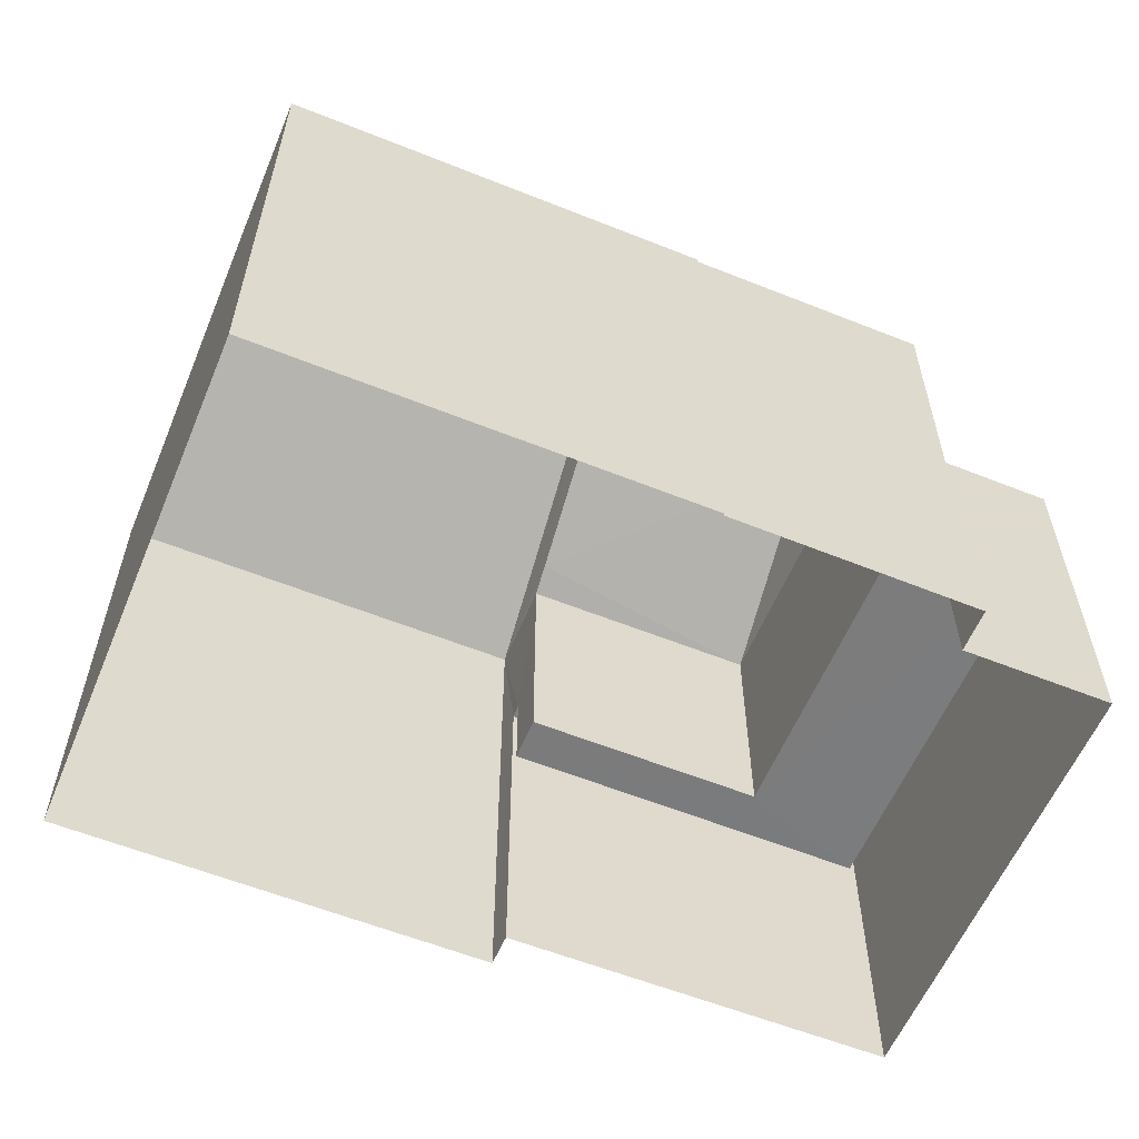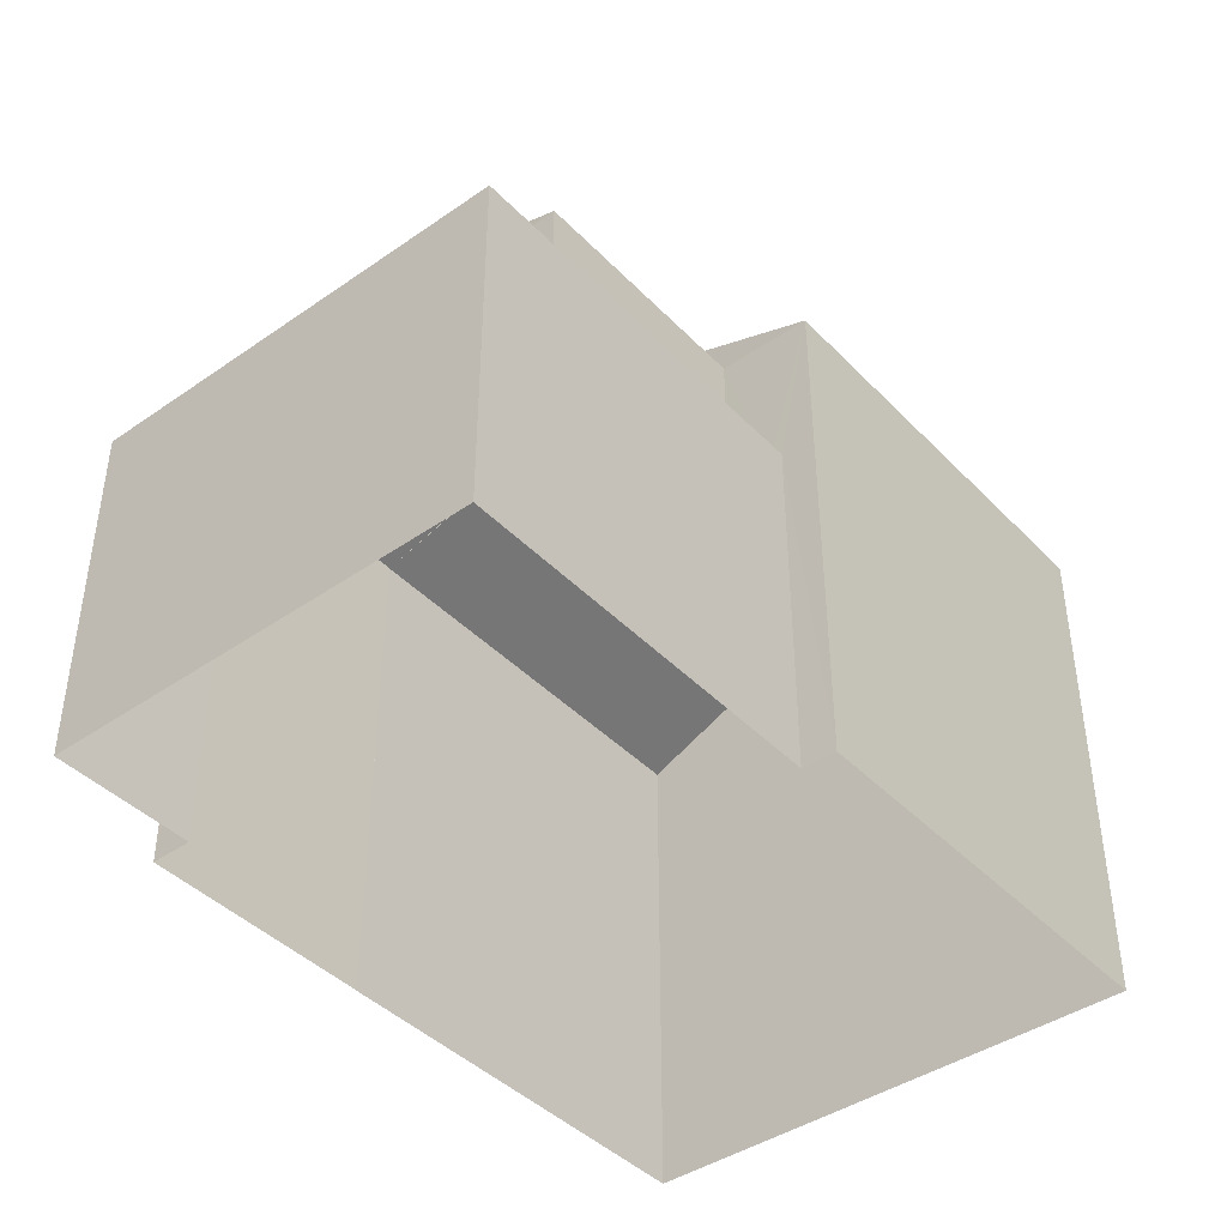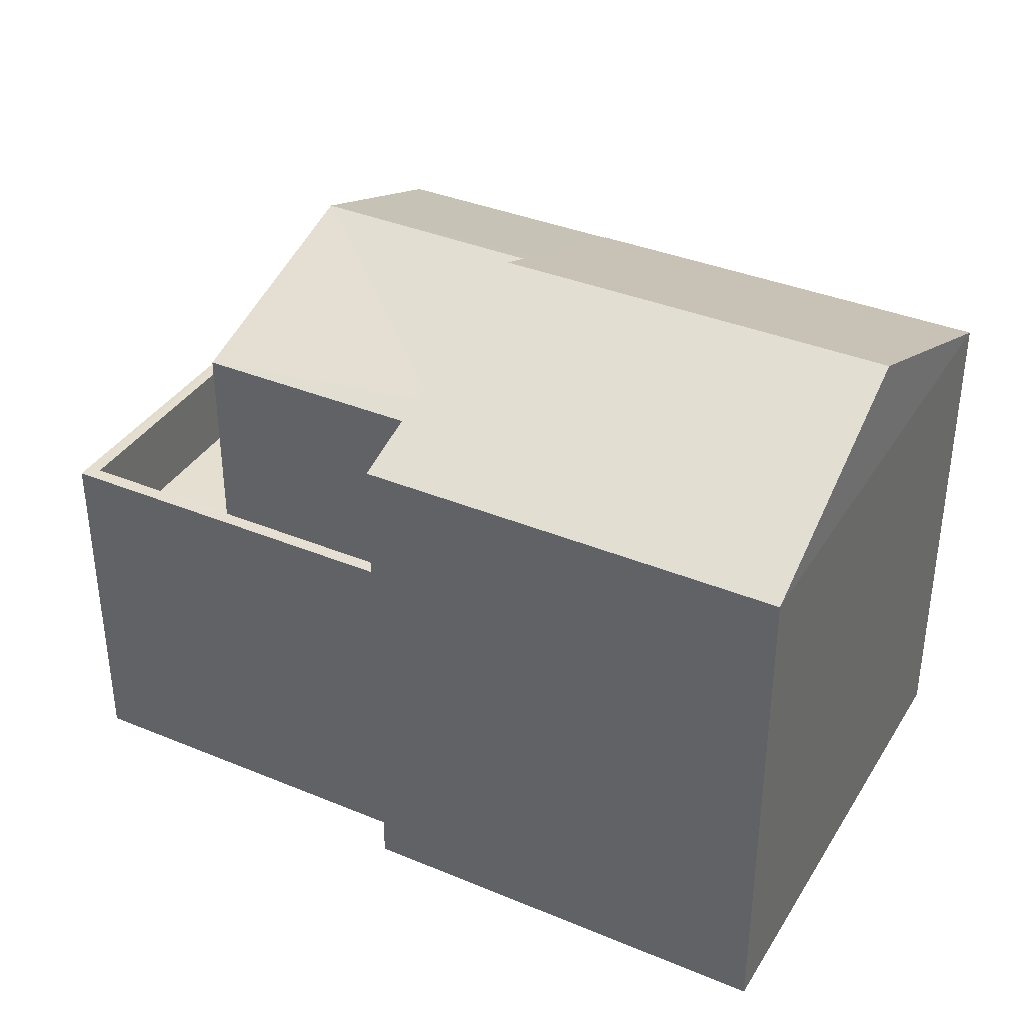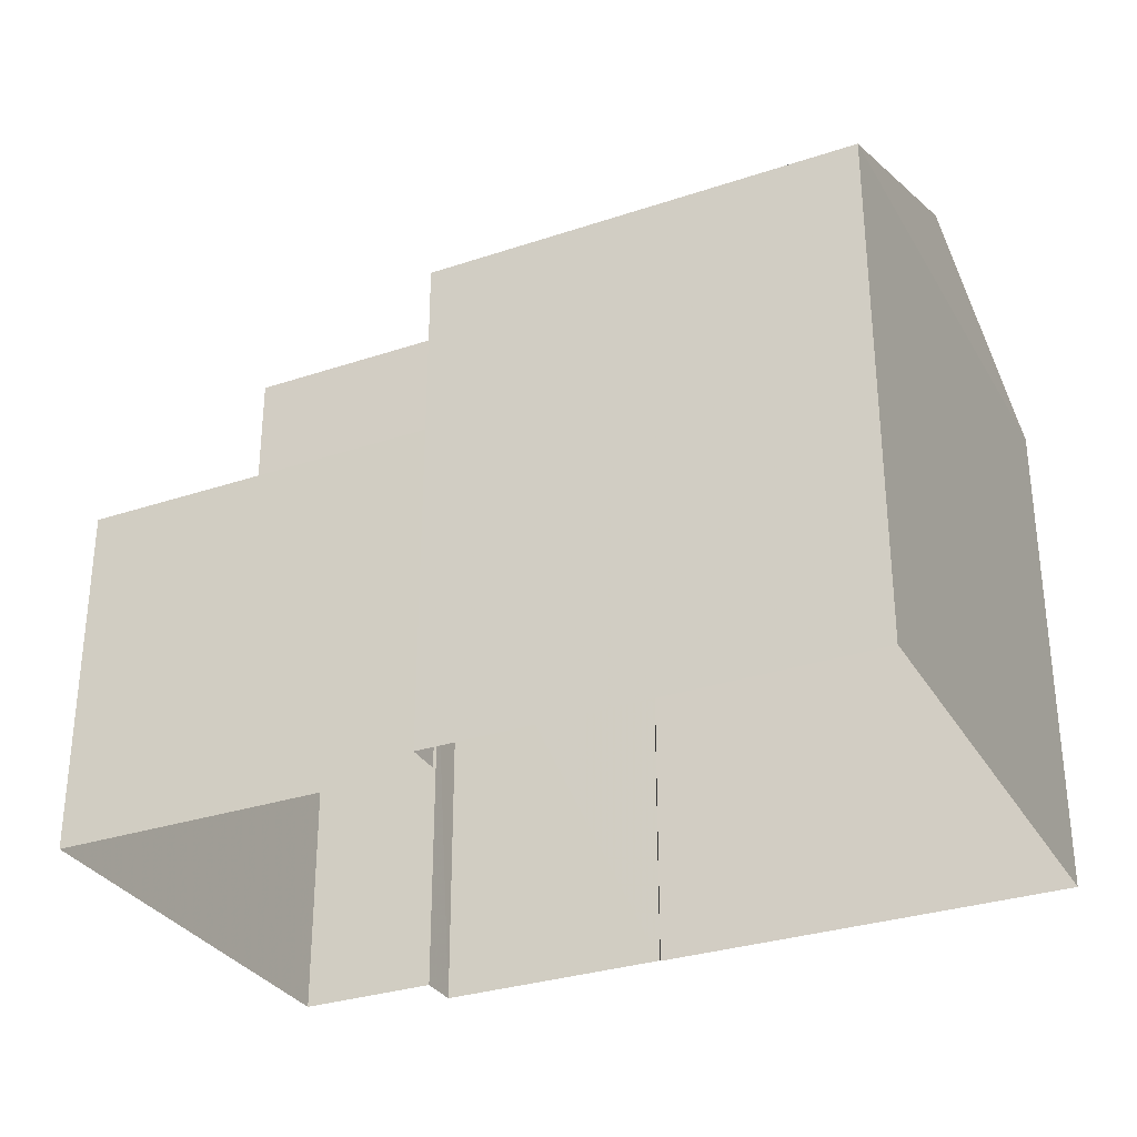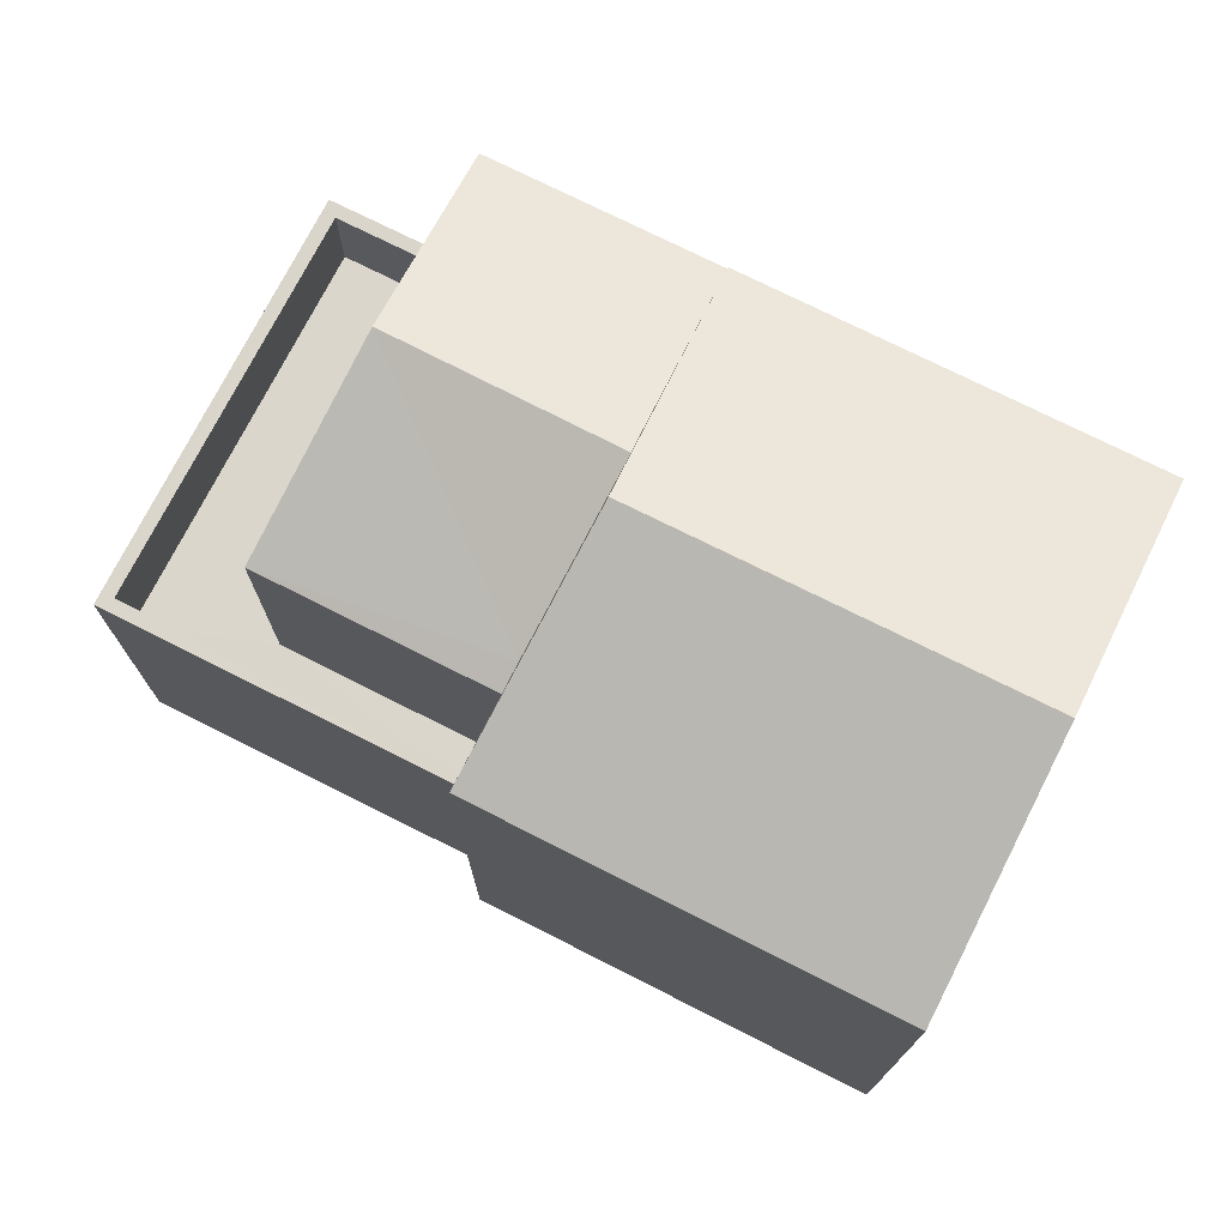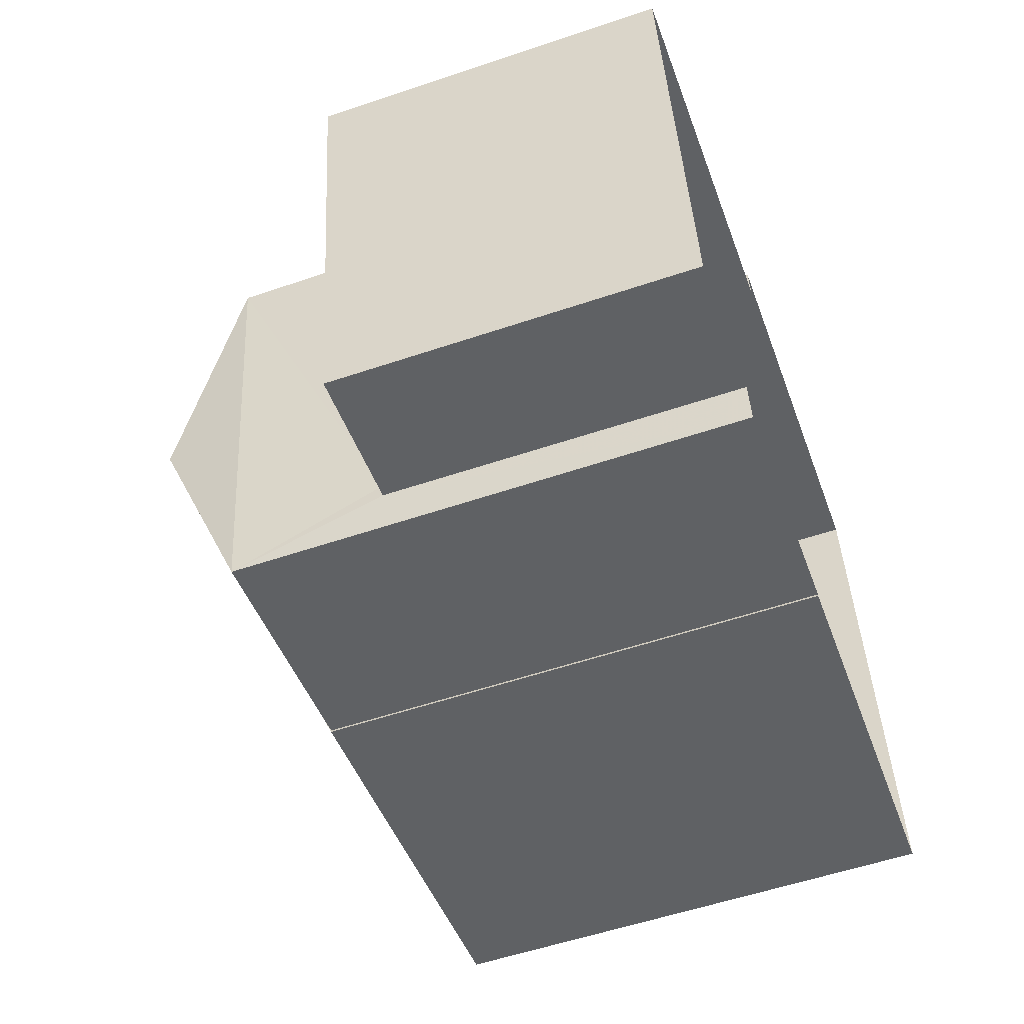
<metadata>
{"format":"obj","ext":"obj","renderer":"f3d","projection":"perspective","resolution":1024,"background":"white","views":[{"elev":-58.6,"azim":-31.6,"up":"+Z"},{"elev":-42.3,"azim":120.6,"up":"+Z"},{"elev":36.7,"azim":-160.8,"up":"+Z"},{"elev":-31.0,"azim":-163.5,"up":"+Z"},{"elev":74.0,"azim":-162.3,"up":"+Z"},{"elev":-55.9,"azim":109.6,"up":"+Y"}]}
</metadata>
<code>
v -8.95e+04 -9.946e+04 5.913
v -8.95e+04 -9.946e+04 5.913
v -8.951e+04 -9.946e+04 5.914
v -8.951e+04 -9.946e+04 5.914
v -8.95e+04 -9.947e+04 5.913
v -8.95e+04 -9.947e+04 5.913
v -8.95e+04 -9.947e+04 5.913
v -8.95e+04 -9.946e+04 5.913
v -8.95e+04 -9.947e+04 5.913
v -8.95e+04 -9.947e+04 5.913
v -8.95e+04 -9.946e+04 11.58
v -8.951e+04 -9.946e+04 11.58
v -8.95e+04 -9.946e+04 12.78
v -8.95e+04 -9.946e+04 12.53
v -8.95e+04 -9.947e+04 11.58
v -8.95e+04 -9.946e+04 11.58
v -8.95e+04 -9.947e+04 11.58
v -8.951e+04 -9.946e+04 12.78
v -8.95e+04 -9.946e+04 11.58
v -8.95e+04 -9.946e+04 11.71
v -8.95e+04 -9.946e+04 12.45
v -8.95e+04 -9.947e+04 11.58
v -8.95e+04 -9.946e+04 12.53
v -8.95e+04 -9.946e+04 8.873
v -8.95e+04 -9.946e+04 8.873
v -8.95e+04 -9.946e+04 8.873
v -8.95e+04 -9.947e+04 8.873
v -8.95e+04 -9.946e+04 8.873
v -8.95e+04 -9.947e+04 8.873
v -8.951e+04 -9.946e+04 11.58
v -8.95e+04 -9.947e+04 9.873
v -8.95e+04 -9.947e+04 9.873
v -8.95e+04 -9.947e+04 9.873
v -8.95e+04 -9.946e+04 9.873
v -8.95e+04 -9.946e+04 9.873
v -8.95e+04 -9.946e+04 9.873
v -8.95e+04 -9.947e+04 9.873
v -8.95e+04 -9.946e+04 9.873
f 1 2 3
f 3 2 4
f 5 4 6
f 7 2 8
f 7 8 9
f 10 6 7
f 4 2 6
f 6 2 7
f 11 12 13
f 14 15 16
f 17 13 18
f 19 11 20
f 11 13 20
f 21 17 22
f 21 13 17
f 20 13 23
f 23 13 21
f 24 25 26
f 26 25 27
f 24 28 25
f 27 25 29
f 21 14 23
f 21 15 14
f 20 16 19
f 20 14 16
f 23 14 20
f 21 22 15
f 30 17 18
f 31 32 33
f 34 35 36
f 32 37 33
f 36 35 38
f 33 37 38
f 35 33 38
f 13 12 18
f 12 1 3
f 12 11 1
f 30 4 5
f 17 30 5
f 31 33 27
f 29 31 27
f 35 24 26
f 35 34 24
f 29 25 31
f 7 32 10
f 25 16 31
f 10 32 15
f 31 16 15
f 32 31 15
f 6 10 15
f 22 6 15
f 16 28 19
f 16 25 28
f 38 9 8
f 38 37 9
f 34 19 28
f 19 34 11
f 11 36 1
f 24 34 28
f 1 36 2
f 34 36 11
f 30 3 4
f 30 12 3
f 22 17 5
f 6 22 5
f 2 36 38
f 8 2 38
f 18 12 30
f 33 26 27
f 33 35 26
f 7 9 37
f 32 7 37

</code>
